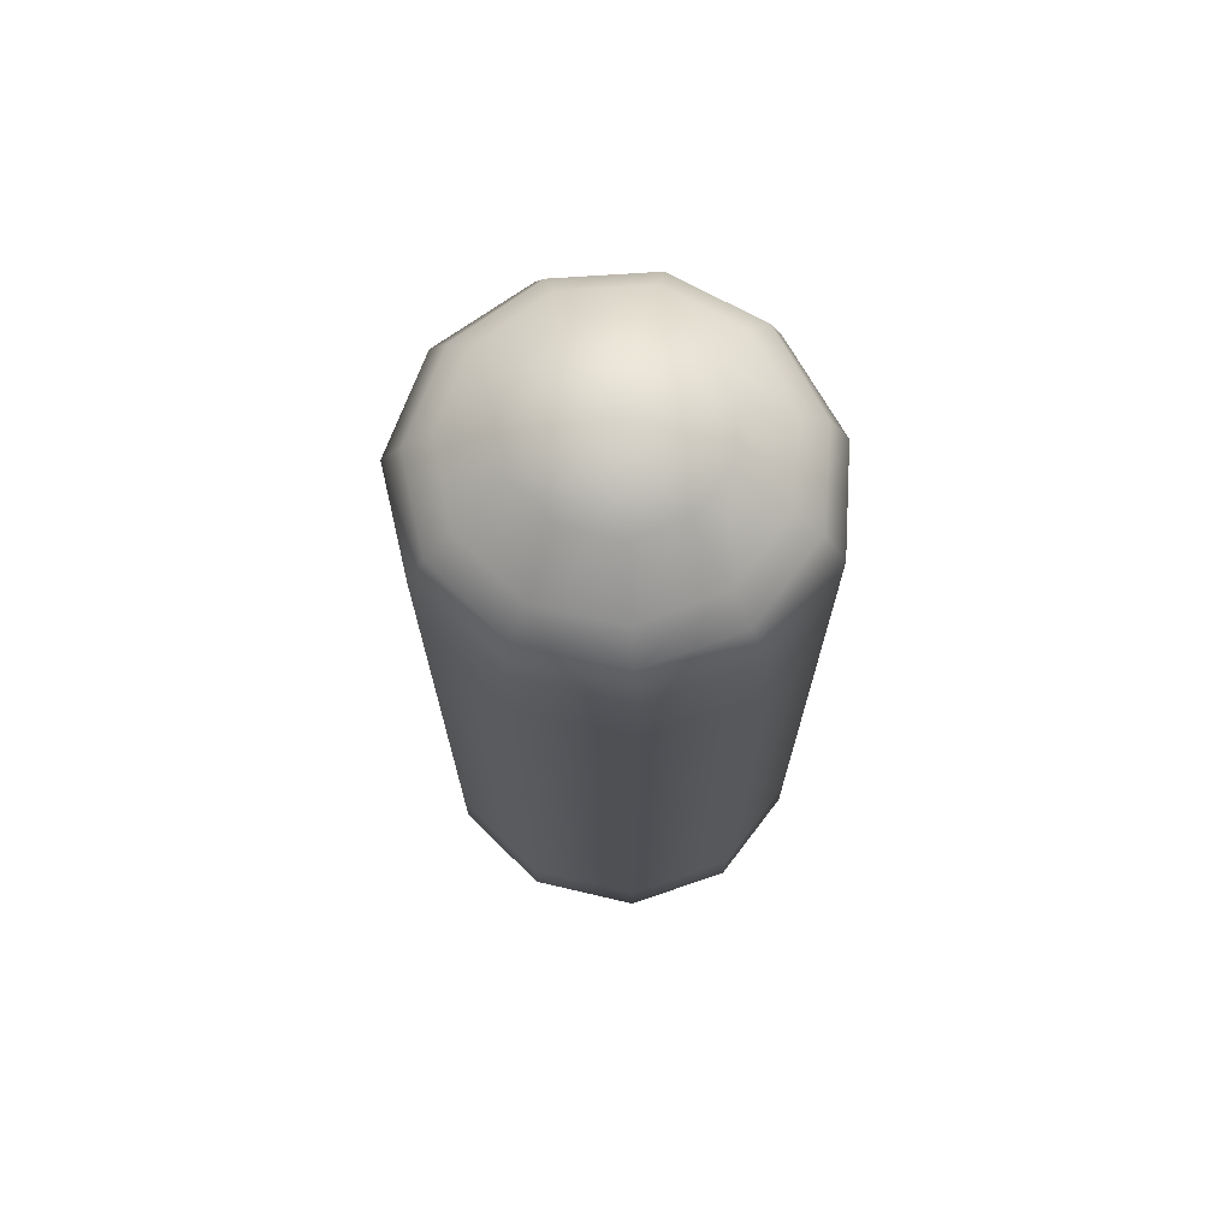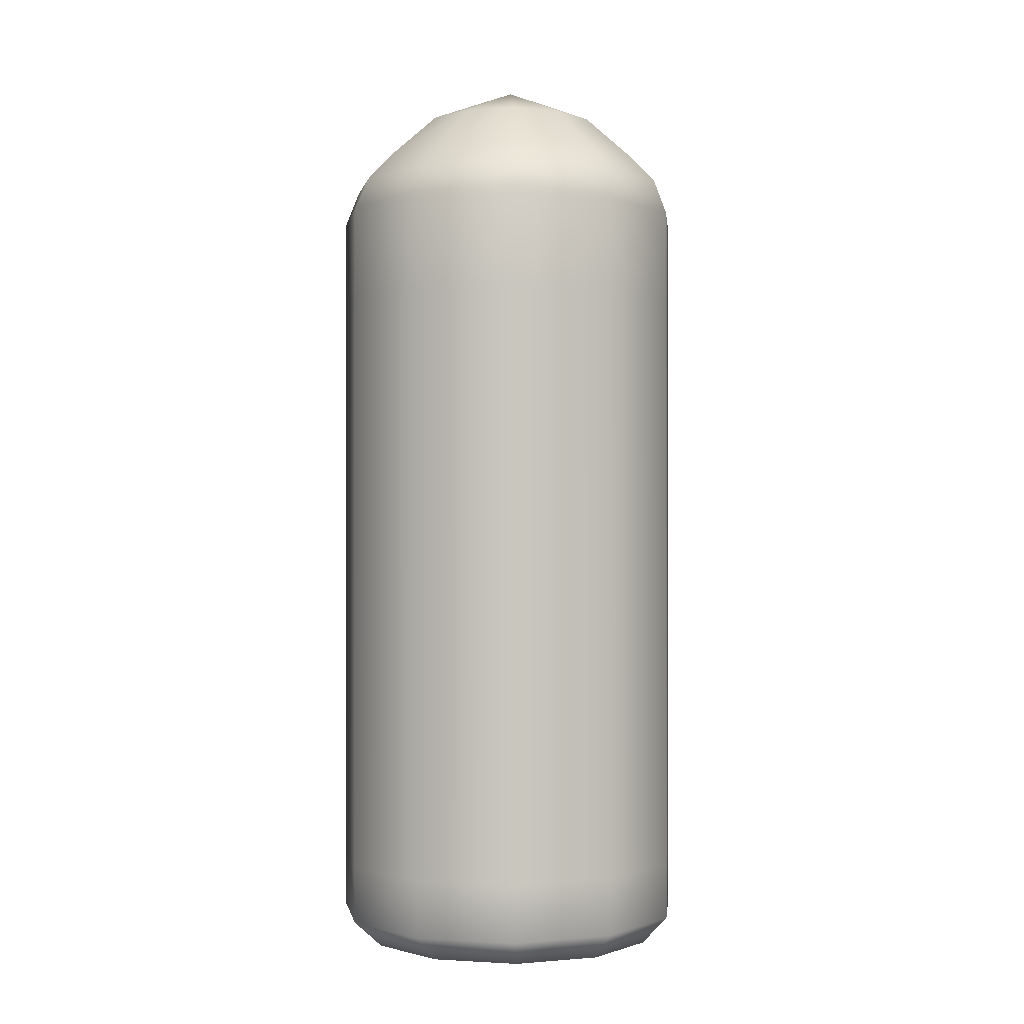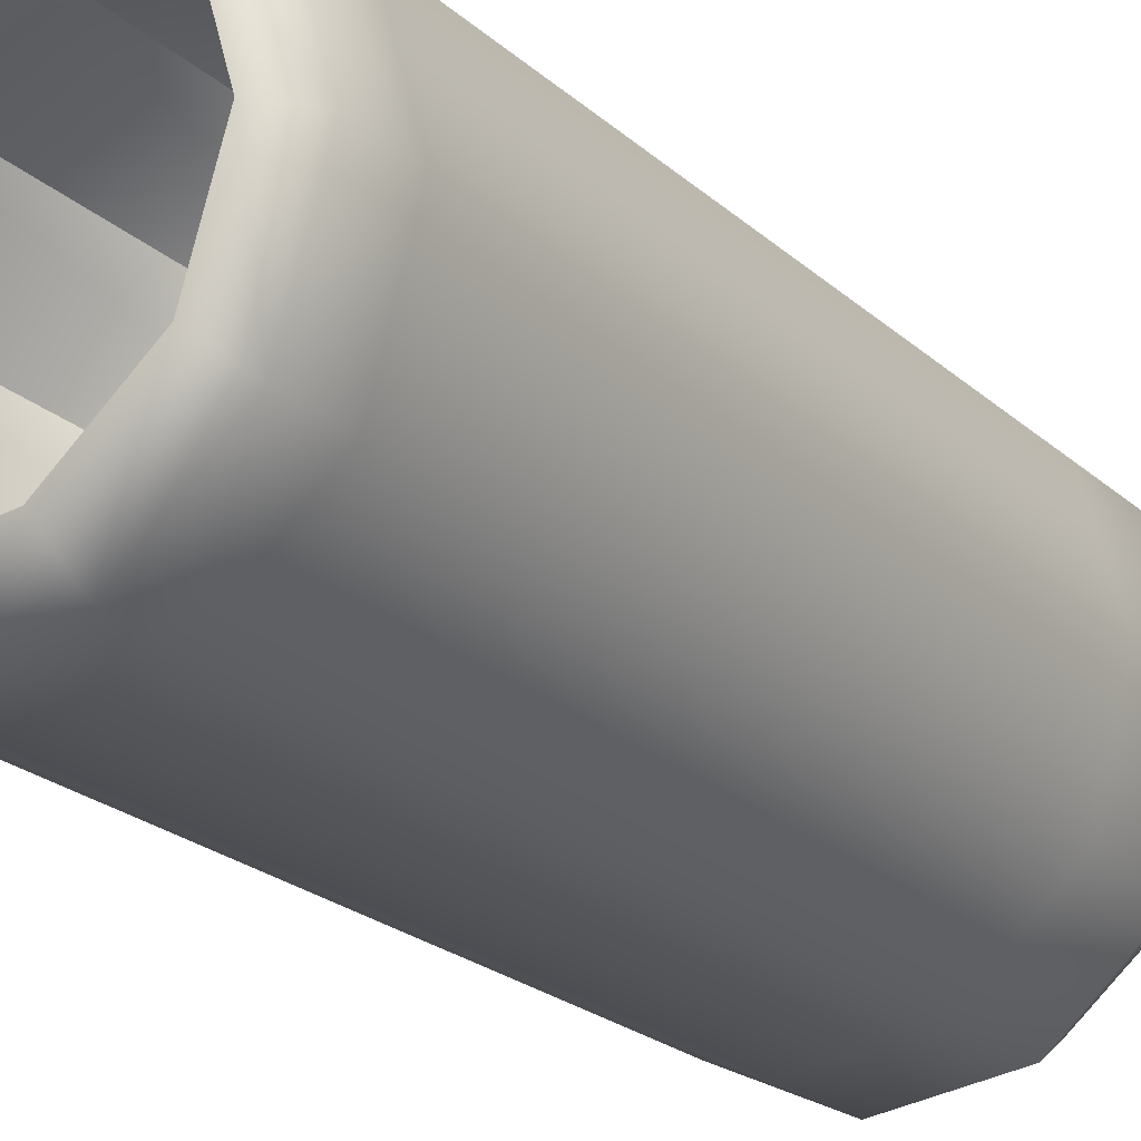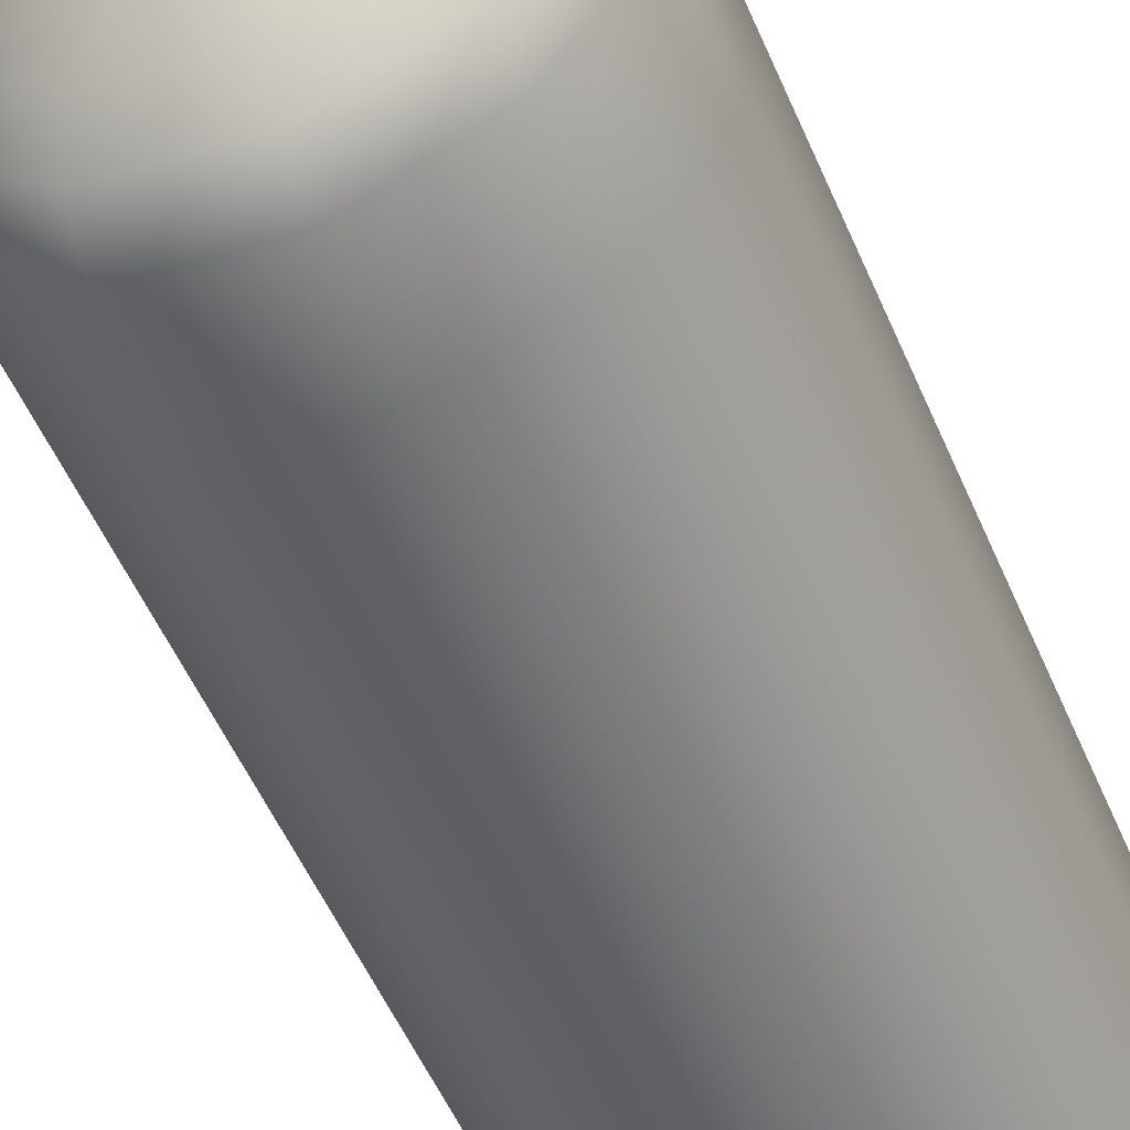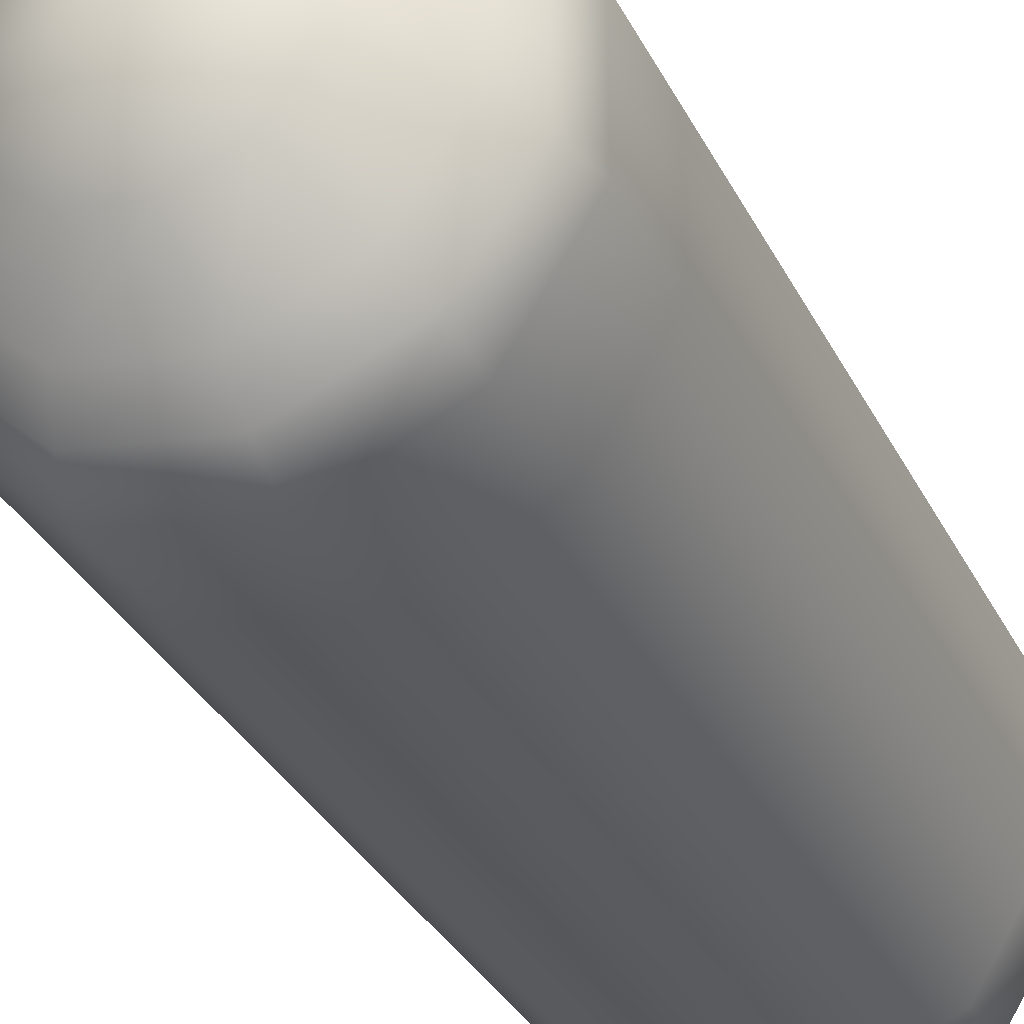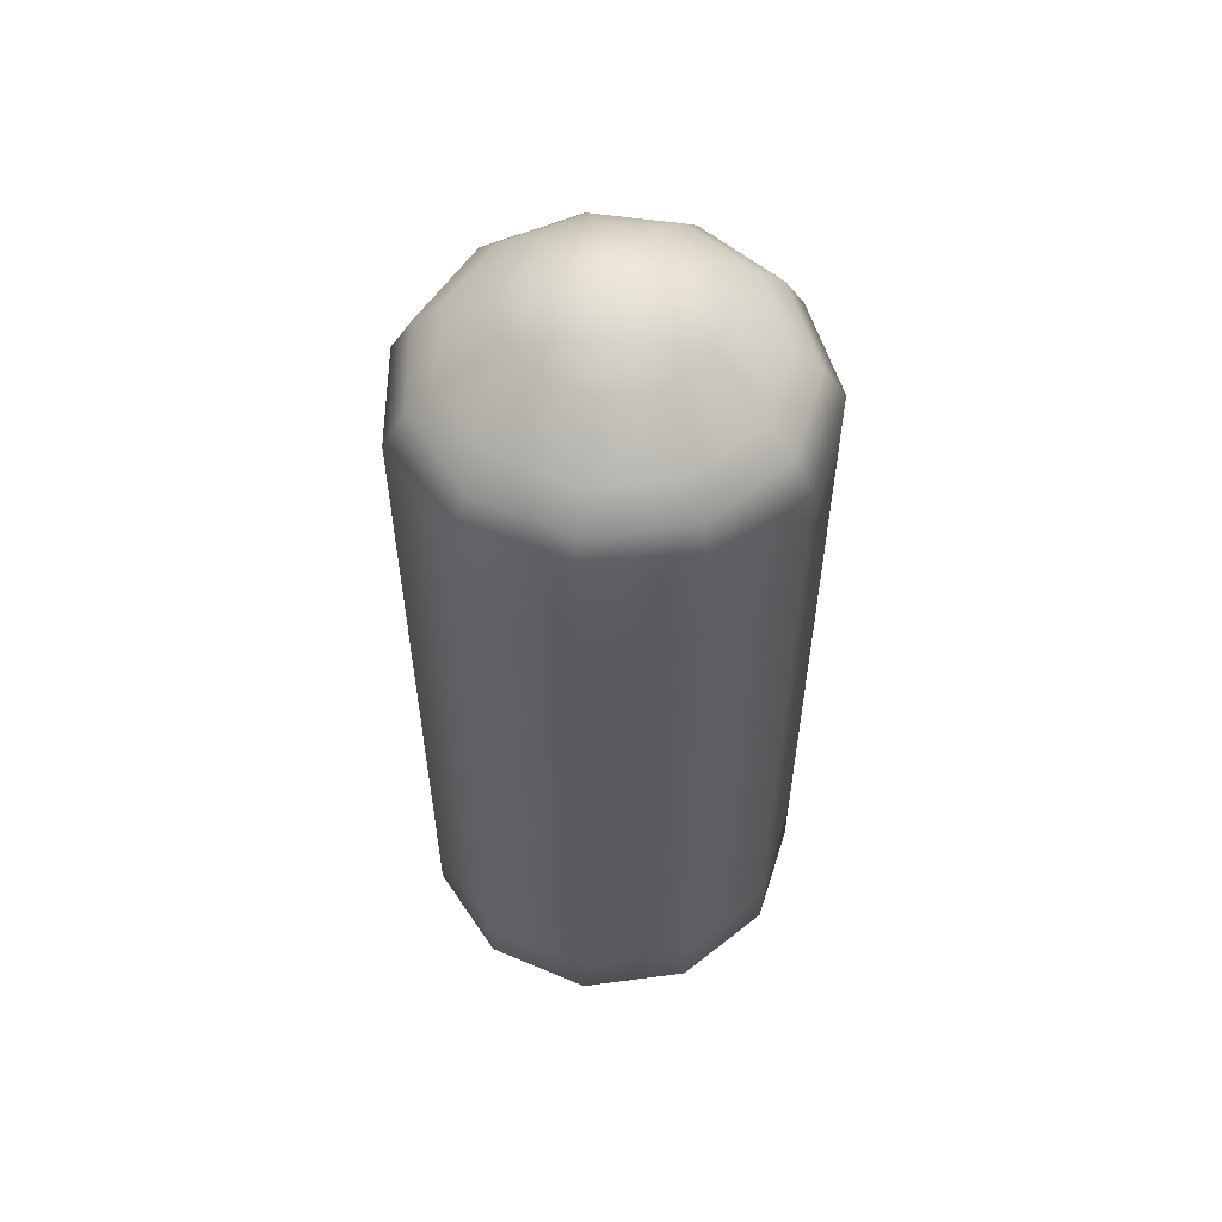
<metadata>
{"format":"obj","ext":"obj","renderer":"f3d","projection":"perspective","resolution":1024,"background":"white","views":[{"elev":71.2,"azim":118.9,"up":"+Y"},{"elev":-0.4,"azim":21.6,"up":"+Y"},{"elev":-21.4,"azim":32.6,"up":"+Z"},{"elev":-52.9,"azim":-157.2,"up":"+Z"},{"elev":-31.1,"azim":-157.6,"up":"+Z"},{"elev":56.6,"azim":-97.9,"up":"+Y"}]}
</metadata>
<code>
g default
v 1.662 -8e-06 -1.081
v 0.8106 6e-06 -1.819
v -0.3049 6e-06 -1.98
v -1.33 6e-06 -1.512
v -1.939 -8e-06 -0.5635
v -1.939 -2.1e-05 0.5635
v -1.33 2.1e-05 1.511
v -0.3049 -1.8e-05 1.98
v 0.8106 1.1e-05 1.819
v 1.662 2e-05 1.081
v 1.98 0 0
v 1.95 0.3686 -1.325
v 0.9489 0.3686 -2.229
v -0.3618 0.3686 -2.425
v -1.566 0.3686 -1.852
v -2.282 0.3686 -0.6902
v -2.282 0.3686 0.6902
v -1.566 0.3686 1.852
v -0.3618 0.3686 2.425
v 0.9489 0.3686 2.229
v 1.95 0.3686 1.325
v 2.323 0.3686 0
v 1.95 1.121 -1.325
v 0.9489 1.121 -2.229
v -0.3618 1.121 -2.425
v -1.566 1.121 -1.852
v -2.282 1.121 -0.6902
v -2.282 1.121 0.6902
v -1.566 1.121 1.852
v -0.3618 1.121 2.425
v 0.9489 1.121 2.229
v 1.95 1.121 1.325
v 2.323 1.121 0
v 1.95 5.376 -1.325
v 0.9489 5.376 -2.229
v -0.3618 5.376 -2.425
v -1.566 5.376 -1.852
v -2.282 5.376 -0.6902
v -2.282 5.376 0.6902
v -1.566 5.376 1.852
v -0.3618 5.376 2.425
v 0.9489 5.376 2.229
v 1.95 5.376 1.325
v 2.323 5.376 0
v 1.95 8.302 -1.325
v 0.9489 8.302 -2.229
v -0.3618 8.302 -2.425
v -1.566 8.302 -1.852
v -2.282 8.302 -0.6902
v -2.282 8.302 0.6902
v -1.566 8.302 1.852
v -0.3618 8.302 2.425
v 0.9489 8.302 2.229
v 1.95 8.302 1.325
v 2.323 8.302 0
v 1.95 8.938 -1.325
v 0.9489 8.938 -2.229
v -0.3618 8.938 -2.425
v -1.566 8.938 -1.852
v -2.282 8.938 -0.6902
v -2.282 8.938 0.6902
v -1.566 8.938 1.852
v -0.3618 8.938 2.425
v 0.9489 8.938 2.229
v 1.95 8.938 1.325
v 2.323 8.938 0
v 1.95 10.15 -1.325
v 0.9489 10.15 -2.229
v -0.3618 10.15 -2.425
v -1.566 10.15 -1.852
v -2.282 10.15 -0.6902
v -2.282 10.15 0.6902
v -1.566 10.15 1.852
v -0.3618 10.15 2.425
v 0.9489 10.15 2.229
v 1.95 10.15 1.325
v 2.323 10.15 0
v 1.801 10.61 -1.176
v 0.8747 10.61 -1.978
v -0.3384 10.61 -2.153
v -1.453 10.61 -1.644
v -2.116 10.61 -0.6128
v -2.116 10.61 0.6128
v -1.453 10.61 1.644
v -0.3384 10.61 2.153
v 0.8747 10.61 1.978
v 1.801 10.61 1.176
v 2.146 10.61 0
v 1.519 10.96 -0.9934
v 0.7362 10.96 -1.671
v -0.2886 10.96 -1.819
v -1.23 10.96 -1.389
v -1.79 10.96 -0.5177
v -1.79 10.96 0.5177
v -1.23 10.96 1.389
v -0.2886 10.96 1.819
v 0.7362 10.96 1.671
v 1.519 10.96 0.9934
v 1.81 10.96 0
v 0.9697 11.55 -0.6353
v 0.4694 11.55 -1.069
v -0.186 11.55 -1.163
v -0.7882 11.55 -0.888
v -1.146 11.55 -0.331
v -1.146 11.55 0.331
v -0.7882 11.55 0.888
v -0.186 11.55 1.163
v 0.4694 11.55 1.069
v 0.9697 11.55 0.6353
v 1.156 11.55 0
v 0 12 0
v 0 10.59 0
v 0.8106 10.59 -1.819
v 1.662 10.59 -1.081
v -0.3049 10.59 -1.98
v -1.33 10.59 -1.512
v -1.939 10.59 -0.5635
v -1.939 10.59 0.5635
v -1.33 10.59 1.511
v -0.3049 10.59 1.98
v 0.8106 10.59 1.819
v 1.662 10.59 1.081
v 1.98 10.59 0
g CanisterSolid1
f 112 113 114
f 112 115 113
f 112 116 115
f 112 117 116
f 112 118 117
f 112 119 118
f 112 120 119
f 112 121 120
f 112 122 121
f 112 123 122
f 112 114 123
f 1 2 13 12
f 2 3 14 13
f 3 4 15 14
f 4 5 16 15
f 5 6 17 16
f 6 7 18 17
f 7 8 19 18
f 8 9 20 19
f 9 10 21 20
f 10 11 22 21
f 11 1 12 22
f 12 13 24 23
f 13 14 25 24
f 14 15 26 25
f 15 16 27 26
f 16 17 28 27
f 17 18 29 28
f 18 19 30 29
f 19 20 31 30
f 20 21 32 31
f 21 22 33 32
f 22 12 23 33
f 23 24 35 34
f 24 25 36 35
f 25 26 37 36
f 26 27 38 37
f 27 28 39 38
f 28 29 40 39
f 29 30 41 40
f 30 31 42 41
f 31 32 43 42
f 32 33 44 43
f 33 23 34 44
f 35 46 45 34
f 36 47 46 35
f 37 48 47 36
f 38 49 48 37
f 39 50 49 38
f 40 51 50 39
f 41 52 51 40
f 42 53 52 41
f 43 54 53 42
f 44 55 54 43
f 34 45 55 44
f 45 46 57 56
f 46 47 58 57
f 47 48 59 58
f 48 49 60 59
f 49 50 61 60
f 50 51 62 61
f 51 52 63 62
f 52 53 64 63
f 53 54 65 64
f 54 55 66 65
f 55 45 56 66
f 56 57 68 67
f 57 58 69 68
f 58 59 70 69
f 59 60 71 70
f 60 61 72 71
f 61 62 73 72
f 62 63 74 73
f 63 64 75 74
f 64 65 76 75
f 65 66 77 76
f 66 56 67 77
f 67 68 79 78
f 68 69 80 79
f 69 70 81 80
f 70 71 82 81
f 71 72 83 82
f 72 73 84 83
f 73 74 85 84
f 74 75 86 85
f 75 76 87 86
f 76 77 88 87
f 77 67 78 88
f 78 79 90 89
f 79 80 91 90
f 80 81 92 91
f 81 82 93 92
f 82 83 94 93
f 83 84 95 94
f 84 85 96 95
f 85 86 97 96
f 86 87 98 97
f 87 88 99 98
f 88 78 89 99
f 89 90 101 100
f 90 91 102 101
f 91 92 103 102
f 92 93 104 103
f 93 94 105 104
f 94 95 106 105
f 95 96 107 106
f 96 97 108 107
f 97 98 109 108
f 98 99 110 109
f 99 89 100 110
f 100 101 111
f 101 102 111
f 102 103 111
f 103 104 111
f 104 105 111
f 105 106 111
f 106 107 111
f 107 108 111
f 108 109 111
f 109 110 111
f 110 100 111
f 2 1 114 113
f 3 2 113 115
f 4 3 115 116
f 5 4 116 117
f 6 5 117 118
f 7 6 118 119
f 8 7 119 120
f 9 8 120 121
f 10 9 121 122
f 11 10 122 123
f 1 11 123 114

</code>
